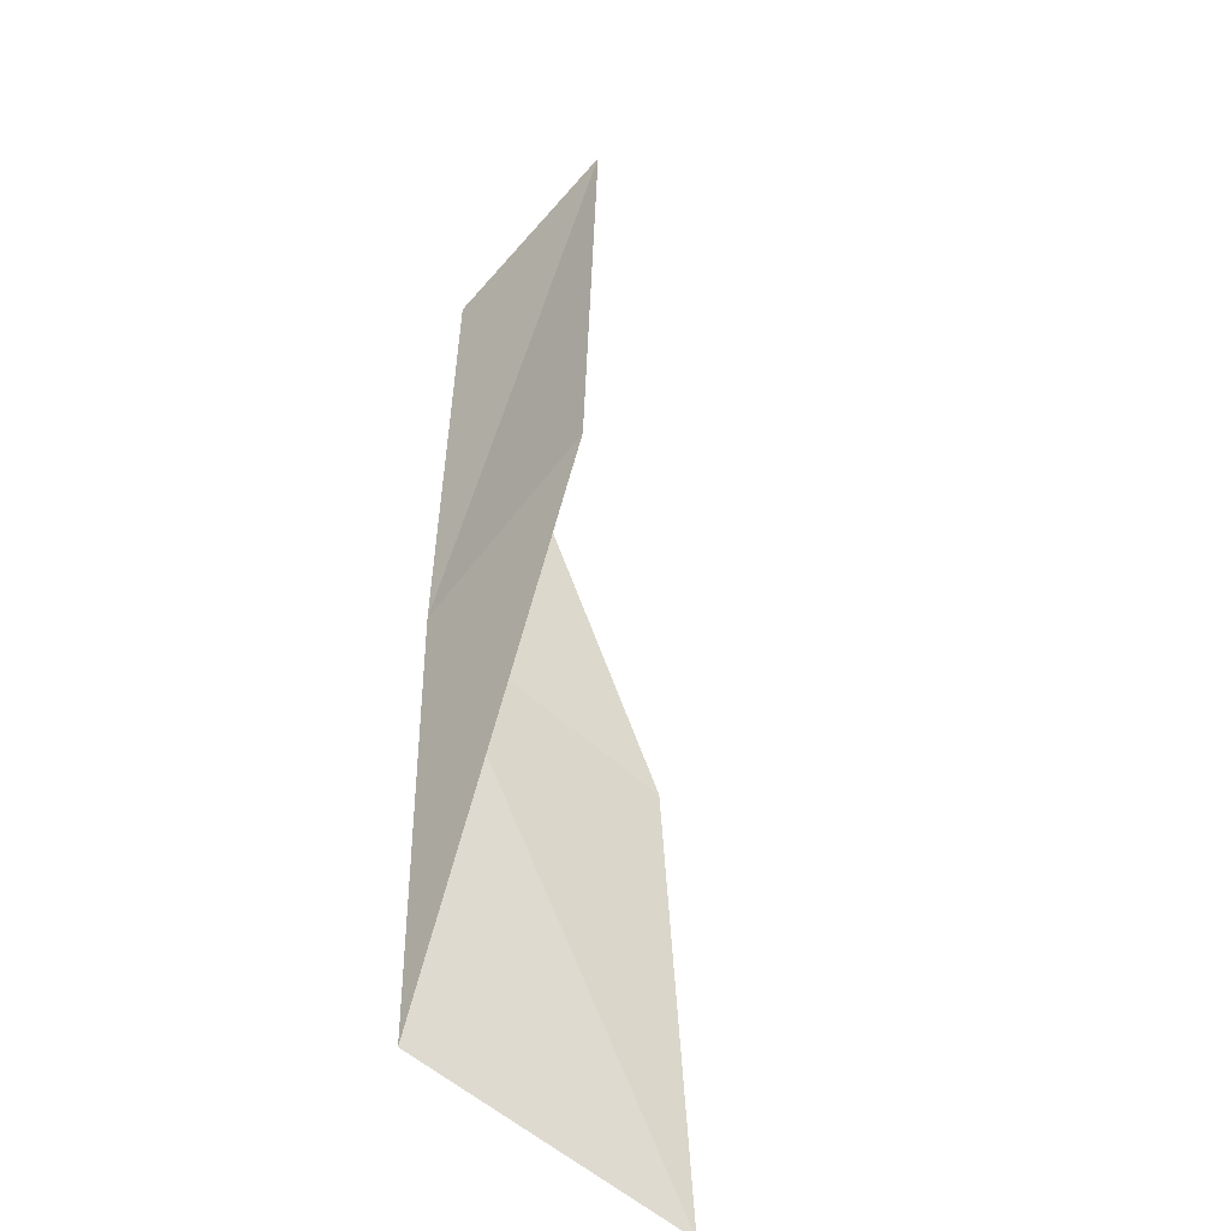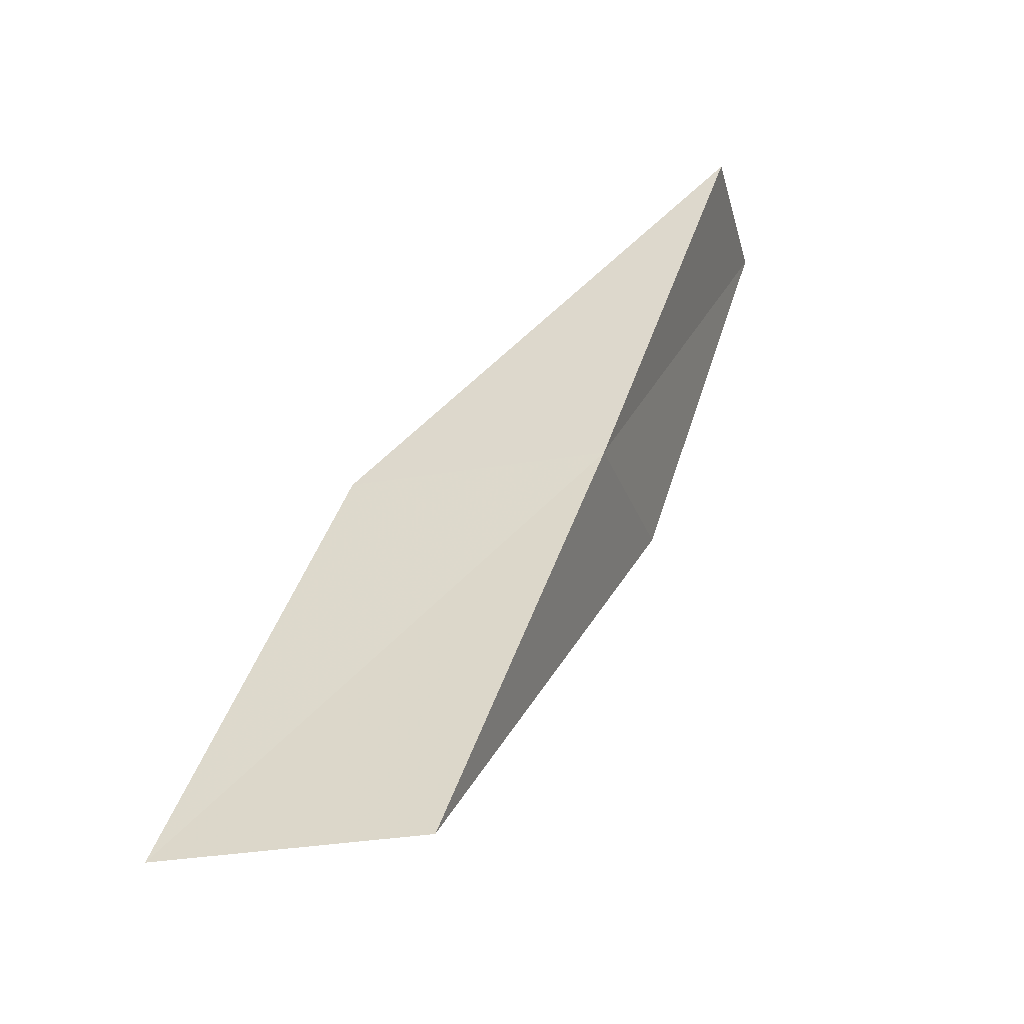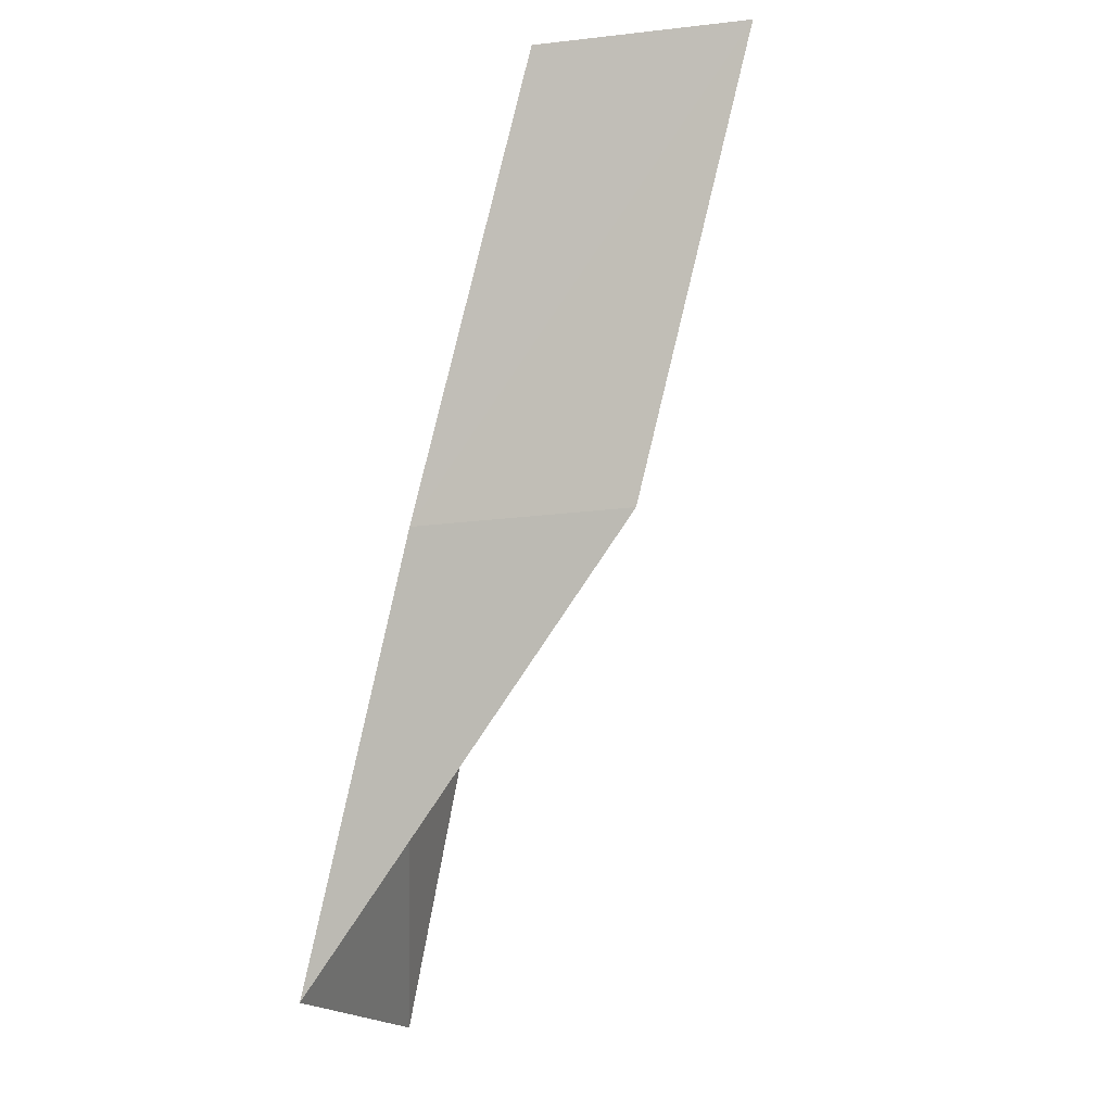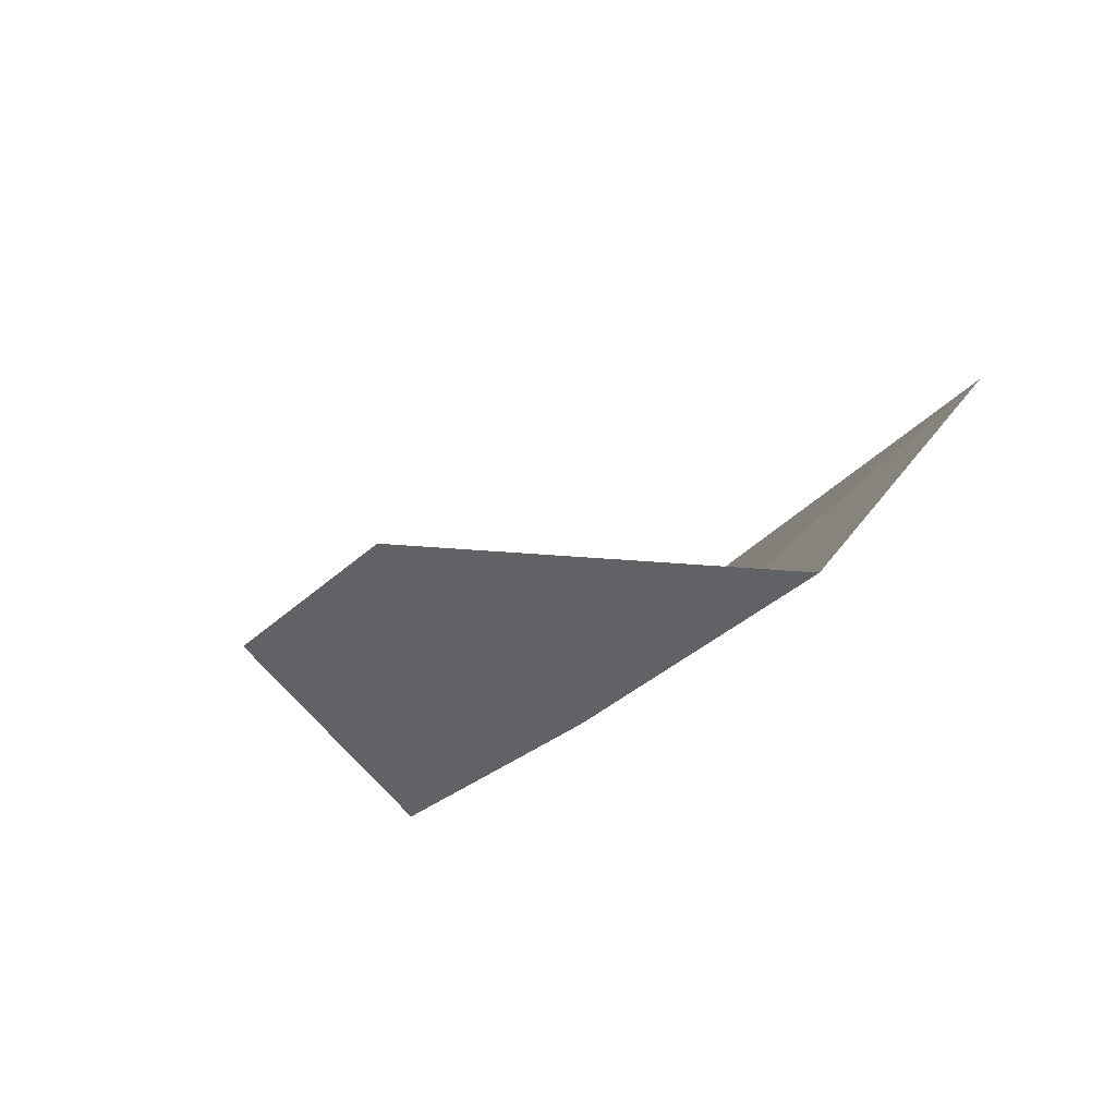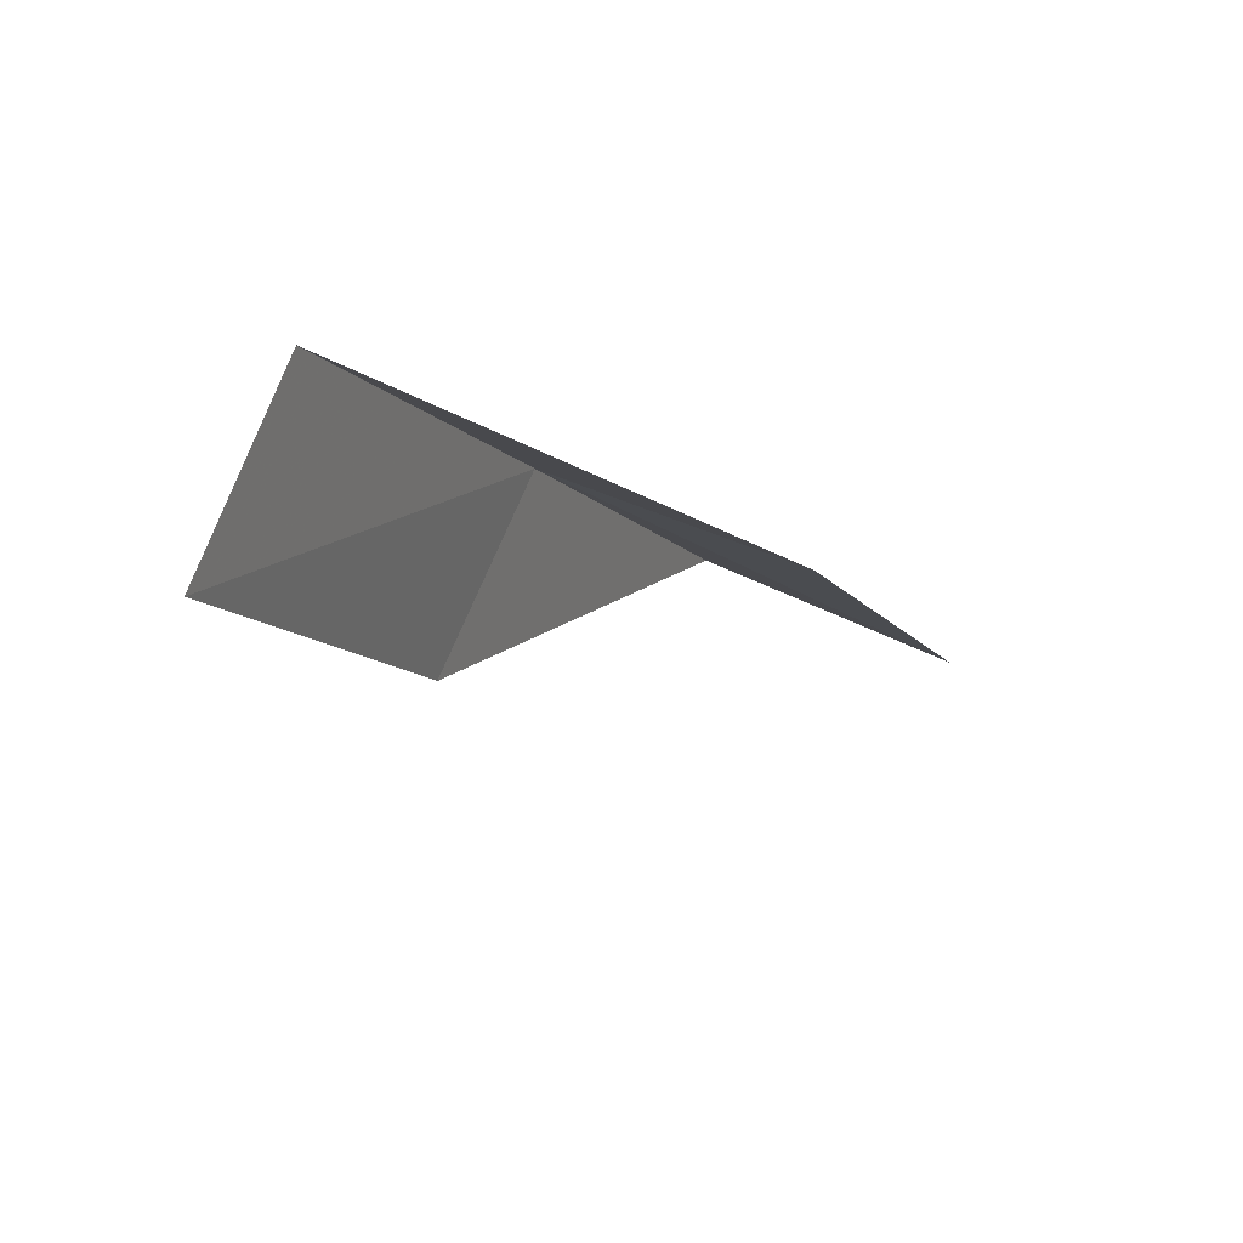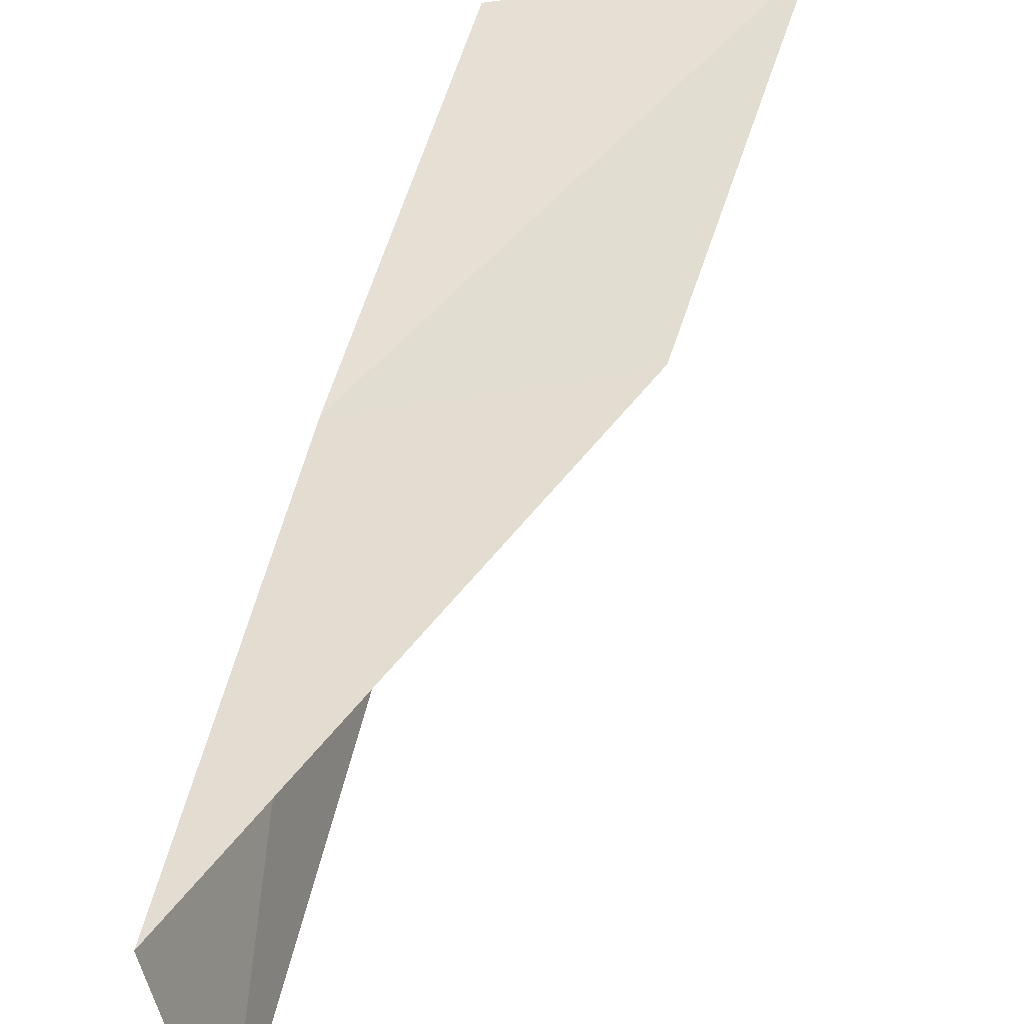
<metadata>
{"format":"obj","ext":"obj","renderer":"f3d","projection":"perspective","resolution":1024,"background":"white","views":[{"elev":-70.6,"azim":-27.8,"up":"+Z"},{"elev":-25.5,"azim":-152.3,"up":"+Z"},{"elev":-17.0,"azim":-63.0,"up":"+Z"},{"elev":74.6,"azim":-126.0,"up":"+Z"},{"elev":68.8,"azim":33.5,"up":"+Z"},{"elev":32.0,"azim":3.8,"up":"+Y"}]}
</metadata>
<code>
v -8.325 26.85 83.55
v -5.547 27.43 83.55
v -9.147 25.06 88.06
v -8.604 22.93 88.06
v -7.865 24.58 83.55
v -4.403 29.07 79.05
v -7.349 28.61 79.05
f 1 3 2
f 1 5 4
f 1 4 3
f 1 6 7
f 1 2 6
f 1 7 5

</code>
